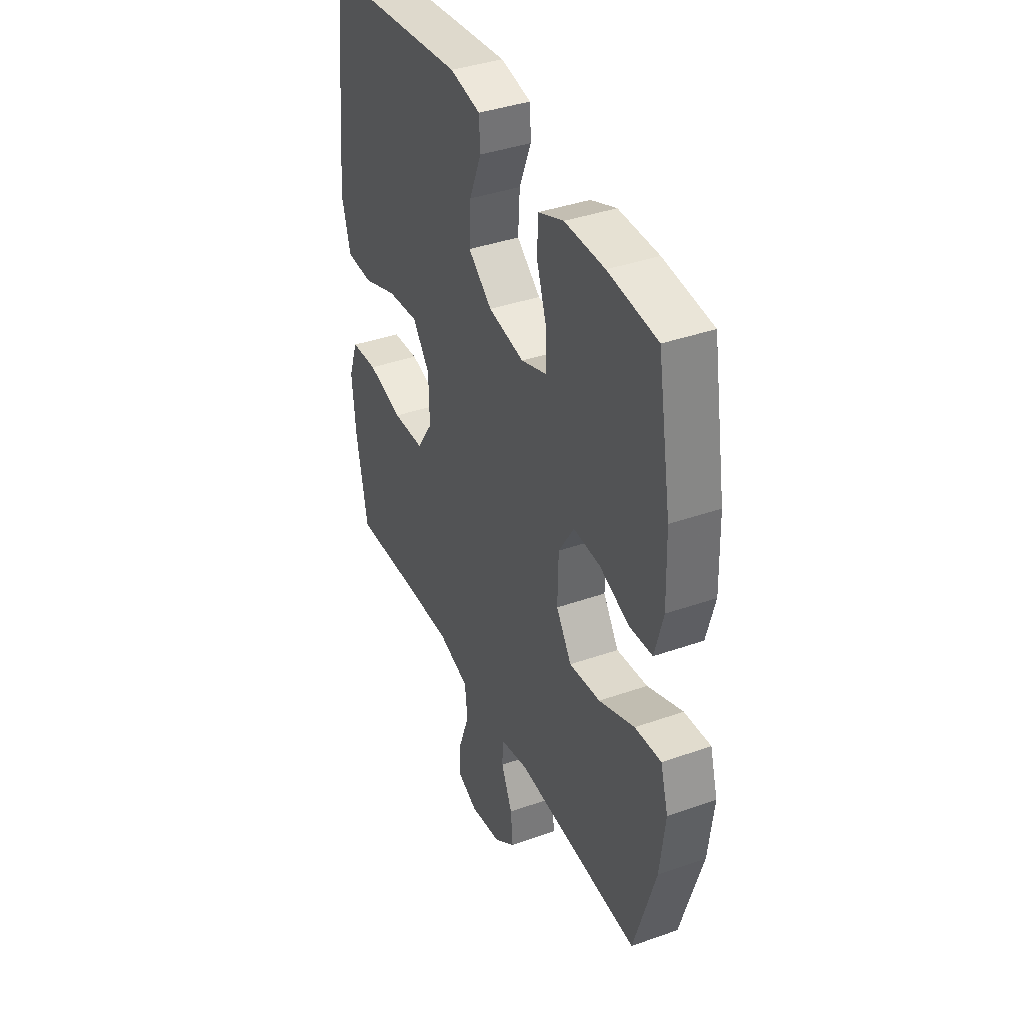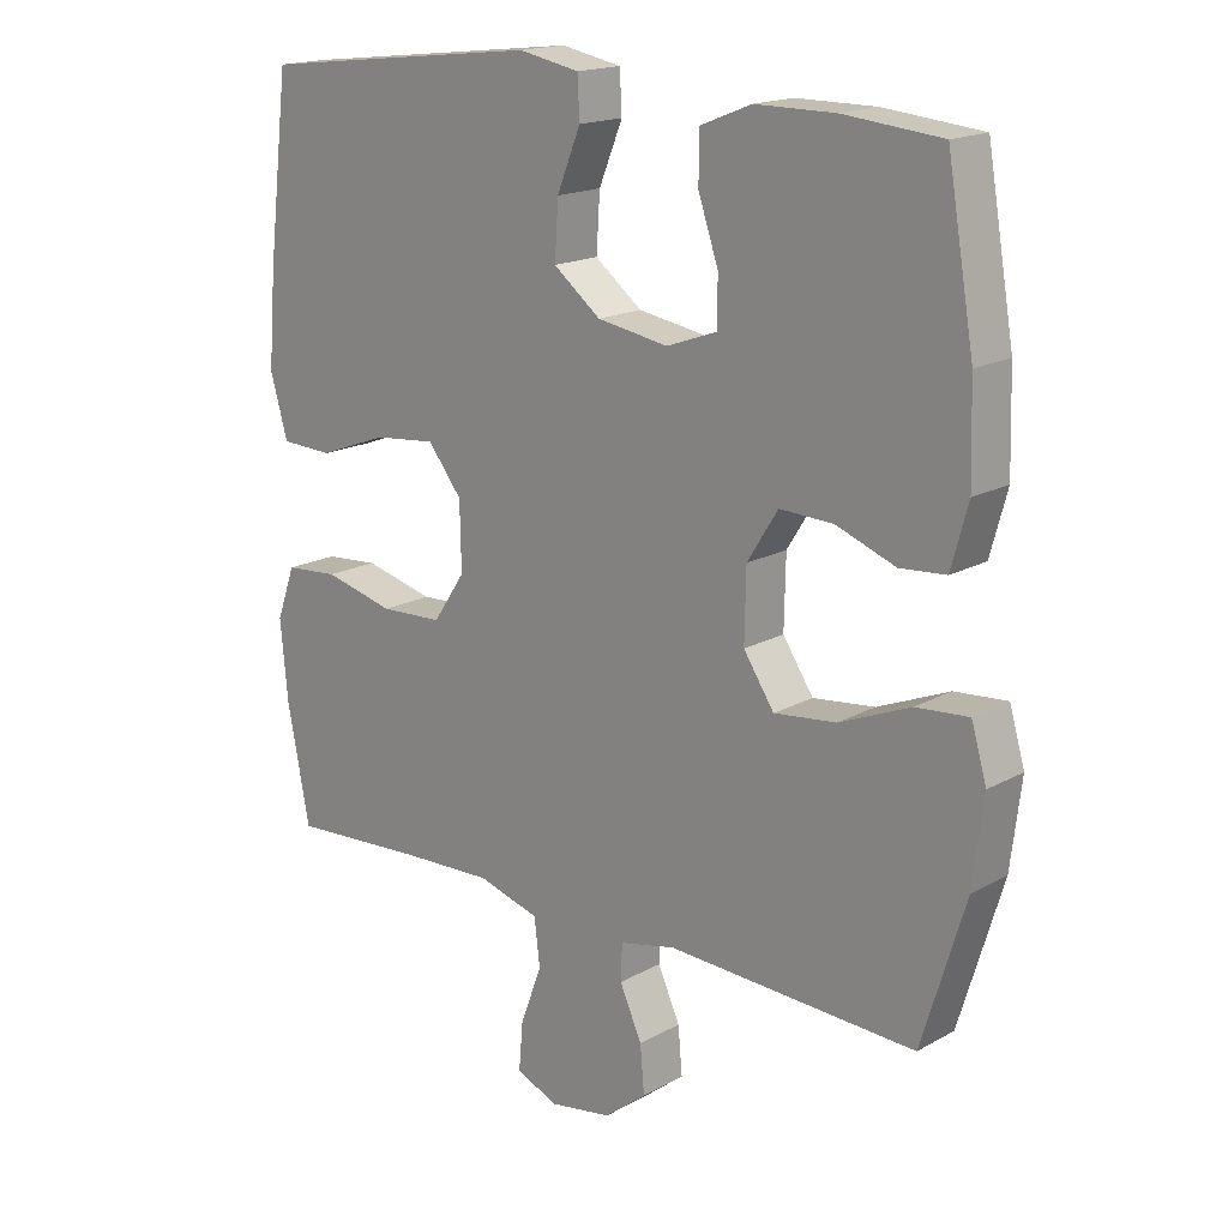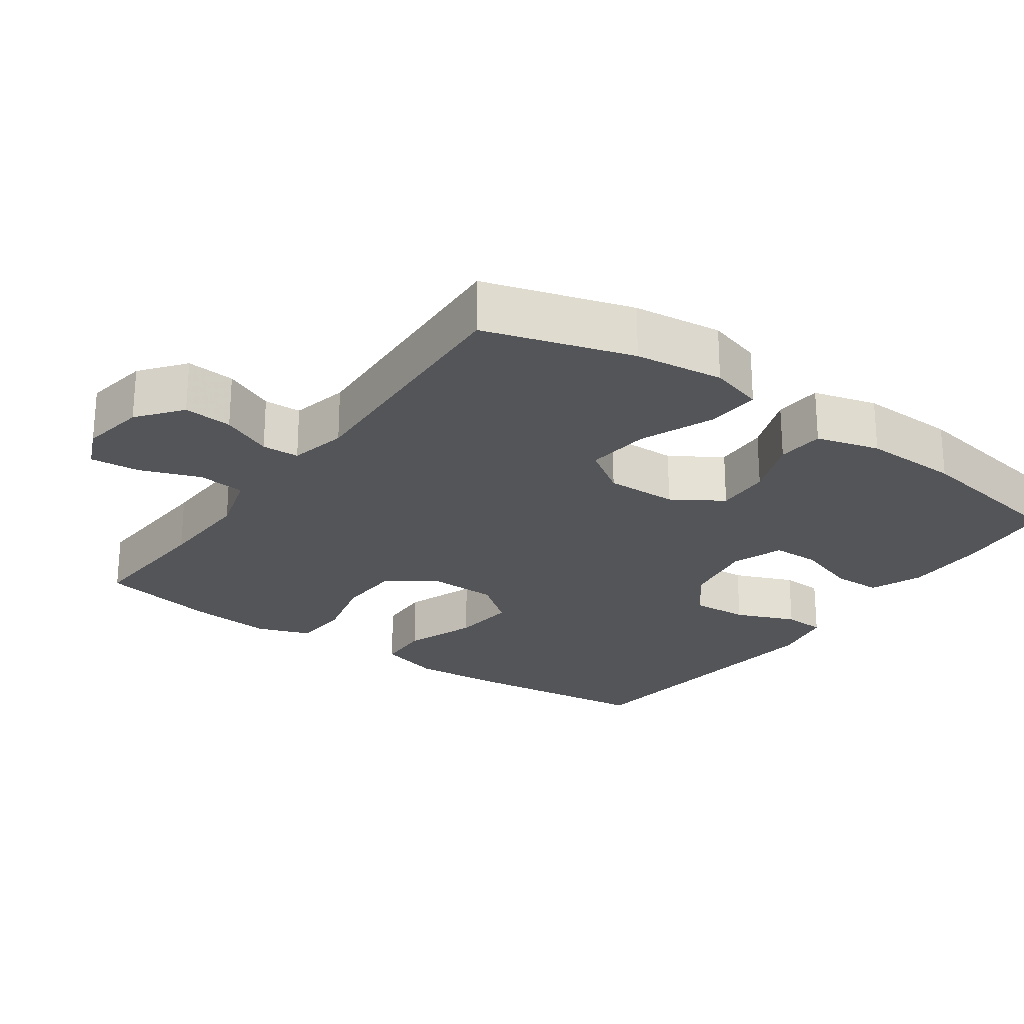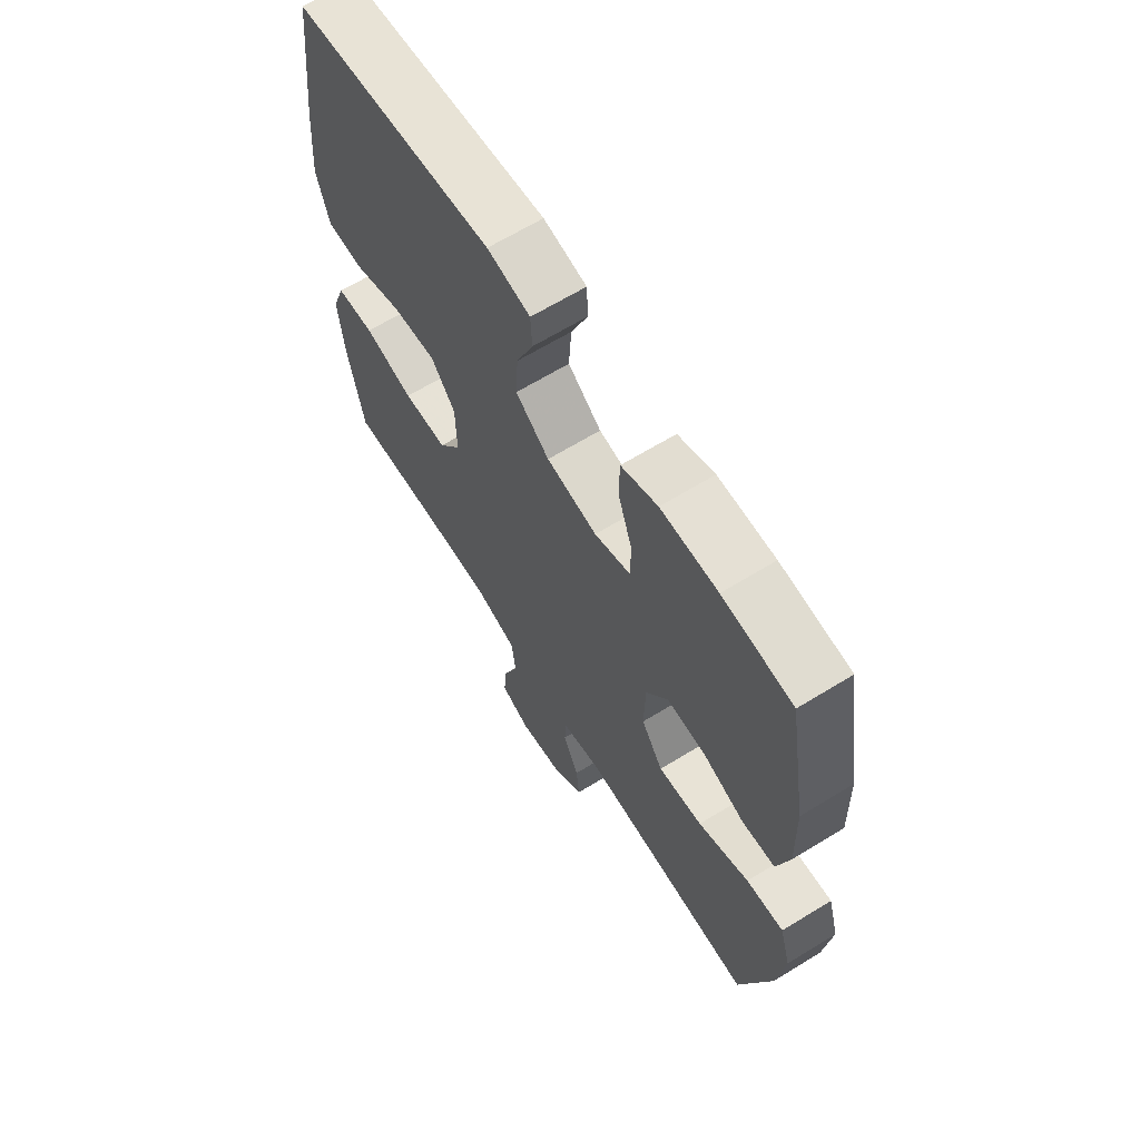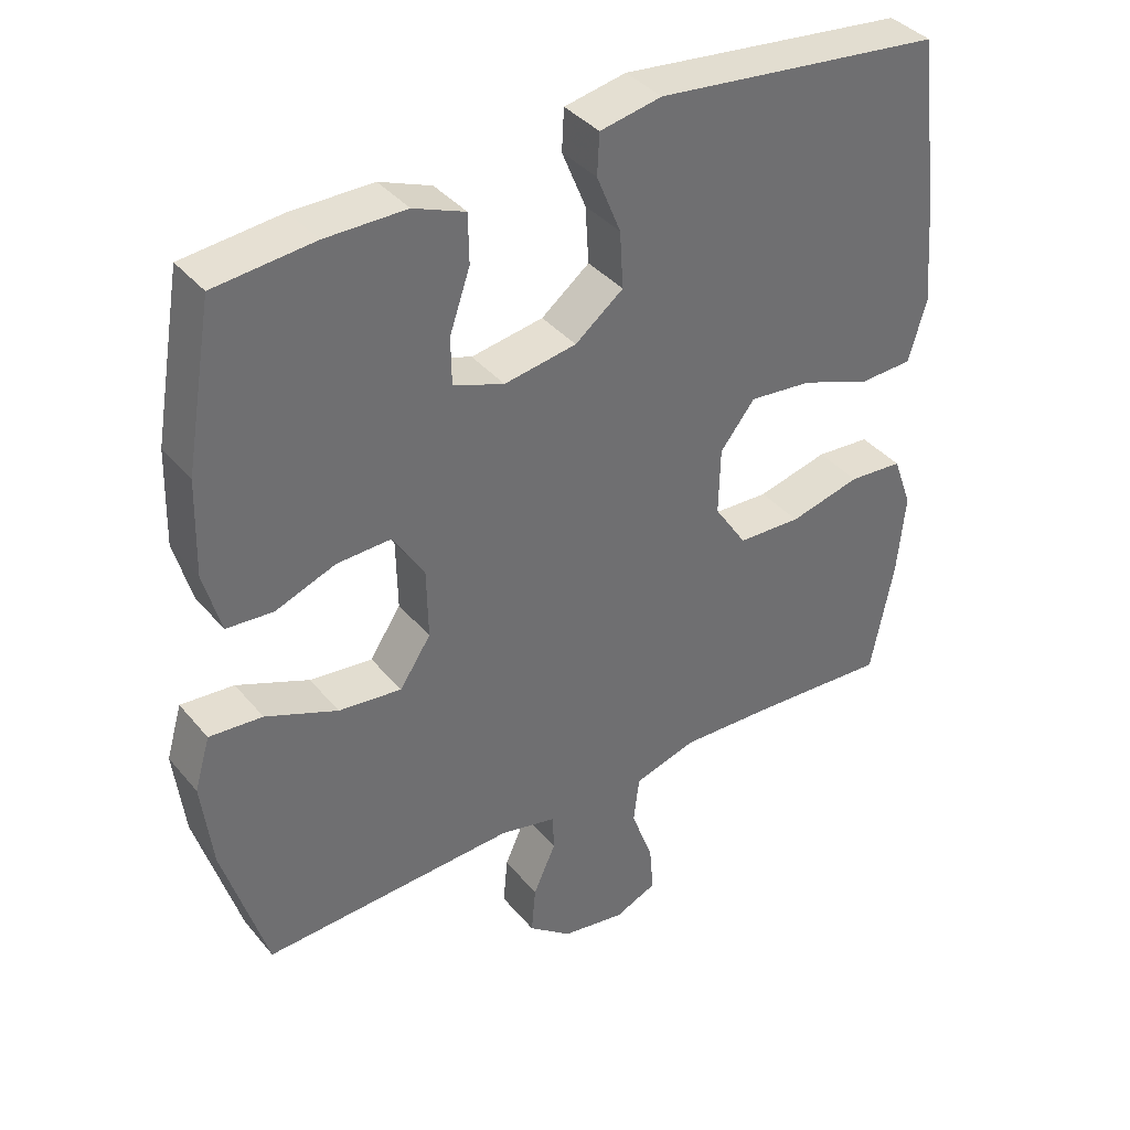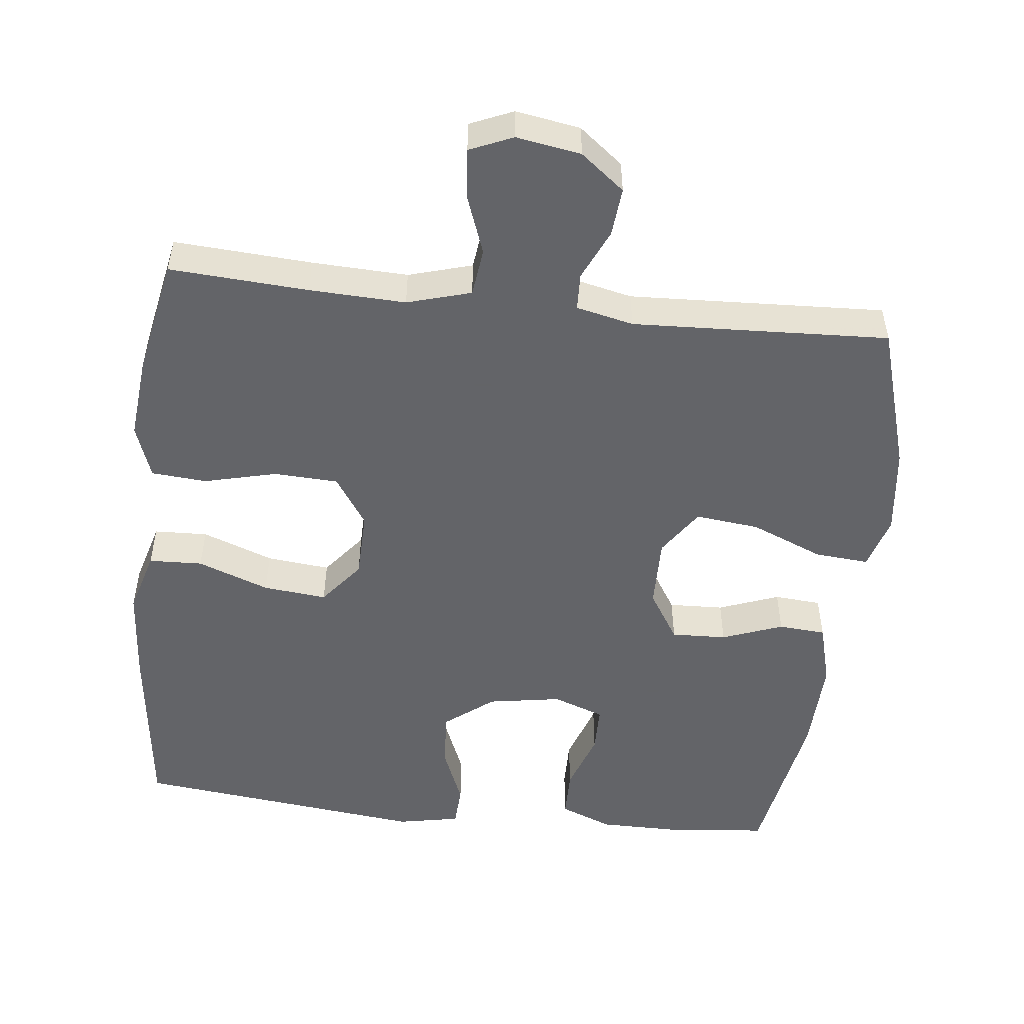
<metadata>
{"format":"obj","ext":"obj","renderer":"f3d","projection":"perspective","resolution":1024,"background":"white","views":[{"elev":38.8,"azim":-113.9,"up":"+Z"},{"elev":17.3,"azim":-137.7,"up":"+Z"},{"elev":-24.4,"azim":-125.3,"up":"+Y"},{"elev":65.3,"azim":-121.7,"up":"+Z"},{"elev":38.2,"azim":-35.0,"up":"+Z"},{"elev":-51.3,"azim":173.5,"up":"+Y"}]}
</metadata>
<code>
v 0.5 0.07 0.5
v 0.531 0.07 0.246
v 0.542 0.07 0.111
v 0.517 0.07 0.023
v 0.442 0.07 0.02
v 0.342 0.07 0.057
v 0.253 0.07 0.066
v 0.204 0.07 0.004
v 0.202 0.07 -0.091
v 0.248 0.07 -0.16
v 0.338 0.07 -0.164
v 0.439 0.07 -0.139
v 0.516 0.07 -0.145
v 0.543 0.07 -0.22
v 0.532 0.07 -0.336
v 0.5 0.07 -0.5
v 0.307 0.07 -0.488
v 0.173 0.07 -0.483
v 0.084 0.07 -0.509
v 0.076 0.07 -0.576
v 0.107 0.07 -0.66
v 0.113 0.07 -0.729
v 0.053 0.07 -0.755
v -0.037 0.07 -0.74
v -0.098 0.07 -0.692
v -0.092 0.07 -0.624
v -0.06 0.07 -0.553
v -0.062 0.07 -0.501
v -0.142 0.07 -0.483
v -0.5 0.07 -0.5
v -0.562 0.07 -0.295
v -0.577 0.07 -0.172
v -0.555 0.07 -0.097
v -0.48 0.07 -0.103
v -0.378 0.07 -0.145
v -0.289 0.07 -0.155
v -0.245 0.07 -0.089
v -0.247 0.07 0.011
v -0.291 0.07 0.081
v -0.368 0.07 0.078
v -0.453 0.07 0.046
v -0.519 0.07 0.051
v -0.543 0.07 0.139
v -0.539 0.07 0.273
v -0.5 0.07 0.5
v -0.36 0.07 0.514
v -0.246 0.07 0.514
v -0.173 0.07 0.485
v -0.172 0.07 0.416
v -0.201 0.07 0.331
v -0.2 0.07 0.264
v -0.128 0.07 0.238
v -0.026 0.07 0.255
v 0.042 0.07 0.308
v 0.037 0.07 0.388
v 0.003 0.07 0.471
v 0.006 0.07 0.529
v 0.093 0.07 0.546
v 0.5 0 0.5
v 0.531 0 0.246
v 0.542 0 0.111
v 0.517 0 0.023
v 0.442 0 0.02
v 0.342 0 0.057
v 0.253 0 0.066
v 0.204 0 0.004
v 0.202 0 -0.091
v 0.248 0 -0.16
v 0.338 0 -0.164
v 0.439 0 -0.139
v 0.516 0 -0.145
v 0.543 0 -0.22
v 0.532 0 -0.336
v 0.5 0 -0.5
v 0.307 0 -0.488
v 0.173 0 -0.483
v 0.084 0 -0.509
v 0.076 0 -0.576
v 0.107 0 -0.66
v 0.113 0 -0.729
v 0.053 0 -0.755
v -0.037 0 -0.74
v -0.098 0 -0.692
v -0.092 0 -0.624
v -0.06 0 -0.553
v -0.062 0 -0.501
v -0.142 0 -0.483
v -0.5 0 -0.5
v -0.562 0 -0.295
v -0.577 0 -0.172
v -0.555 0 -0.097
v -0.48 0 -0.103
v -0.378 0 -0.145
v -0.289 0 -0.155
v -0.245 0 -0.089
v -0.247 0 0.011
v -0.291 0 0.081
v -0.368 0 0.078
v -0.453 0 0.046
v -0.519 0 0.051
v -0.543 0 0.139
v -0.539 0 0.273
v -0.5 0 0.5
v -0.36 0 0.514
v -0.246 0 0.514
v -0.173 0 0.485
v -0.172 0 0.416
v -0.201 0 0.331
v -0.2 0 0.264
v -0.128 0 0.238
v -0.026 0 0.255
v 0.042 0 0.308
v 0.037 0 0.388
v 0.003 0 0.471
v 0.006 0 0.529
v 0.093 0 0.546
f 4 5 6
f 3 4 6
f 2 3 6
f 1 2 6
f 58 1 6
f 57 58 6
f 56 57 6
f 55 56 6
f 54 55 6 7
f 53 54 7 8
f 52 53 8 9
f 51 52 9 10
f 48 49 50
f 47 48 50
f 46 47 50
f 45 46 50
f 44 45 50
f 43 44 50
f 42 43 50
f 41 42 50
f 40 41 50
f 39 40 50 51
f 38 39 51 10
f 33 34 35
f 32 33 35
f 31 32 35
f 30 31 35
f 29 30 35
f 28 29 35 36
f 25 26 27
f 24 25 27
f 23 24 27
f 22 23 27
f 21 22 27
f 20 21 27
f 19 20 27 28
f 28 36 37
f 19 28 37
f 18 19 37
f 15 16 17
f 14 15 17
f 13 14 17
f 12 13 17
f 11 12 17
f 10 11 17 18
f 10 18 37 38
f 64 63 62
f 64 62 61
f 64 61 60
f 64 60 59
f 64 59 116
f 64 116 115
f 64 115 114
f 64 114 113
f 65 64 113 112
f 66 65 112 111
f 67 66 111 110
f 68 67 110 109
f 108 107 106
f 108 106 105
f 108 105 104
f 108 104 103
f 108 103 102
f 108 102 101
f 108 101 100
f 108 100 99
f 108 99 98
f 109 108 98 97
f 68 109 97 96
f 93 92 91
f 93 91 90
f 93 90 89
f 93 89 88
f 93 88 87
f 94 93 87 86
f 85 84 83
f 85 83 82
f 85 82 81
f 85 81 80
f 85 80 79
f 85 79 78
f 86 85 78 77
f 95 94 86
f 95 86 77
f 95 77 76
f 75 74 73
f 75 73 72
f 75 72 71
f 75 71 70
f 75 70 69
f 76 75 69 68
f 96 95 76 68
f 1 59 60 2
f 2 60 61 3
f 3 61 62 4
f 4 62 63 5
f 5 63 64 6
f 6 64 65 7
f 7 65 66 8
f 8 66 67 9
f 9 67 68 10
f 10 68 69 11
f 11 69 70 12
f 12 70 71 13
f 13 71 72 14
f 14 72 73 15
f 15 73 74 16
f 16 74 75 17
f 17 75 76 18
f 18 76 77 19
f 19 77 78 20
f 20 78 79 21
f 21 79 80 22
f 22 80 81 23
f 23 81 82 24
f 24 82 83 25
f 25 83 84 26
f 26 84 85 27
f 27 85 86 28
f 28 86 87 29
f 29 87 88 30
f 30 88 89 31
f 31 89 90 32
f 32 90 91 33
f 33 91 92 34
f 34 92 93 35
f 35 93 94 36
f 36 94 95 37
f 37 95 96 38
f 38 96 97 39
f 39 97 98 40
f 40 98 99 41
f 41 99 100 42
f 42 100 101 43
f 43 101 102 44
f 44 102 103 45
f 45 103 104 46
f 46 104 105 47
f 47 105 106 48
f 48 106 107 49
f 49 107 108 50
f 50 108 109 51
f 51 109 110 52
f 52 110 111 53
f 53 111 112 54
f 54 112 113 55
f 55 113 114 56
f 56 114 115 57
f 57 115 116 58
f 58 116 59 1

</code>
